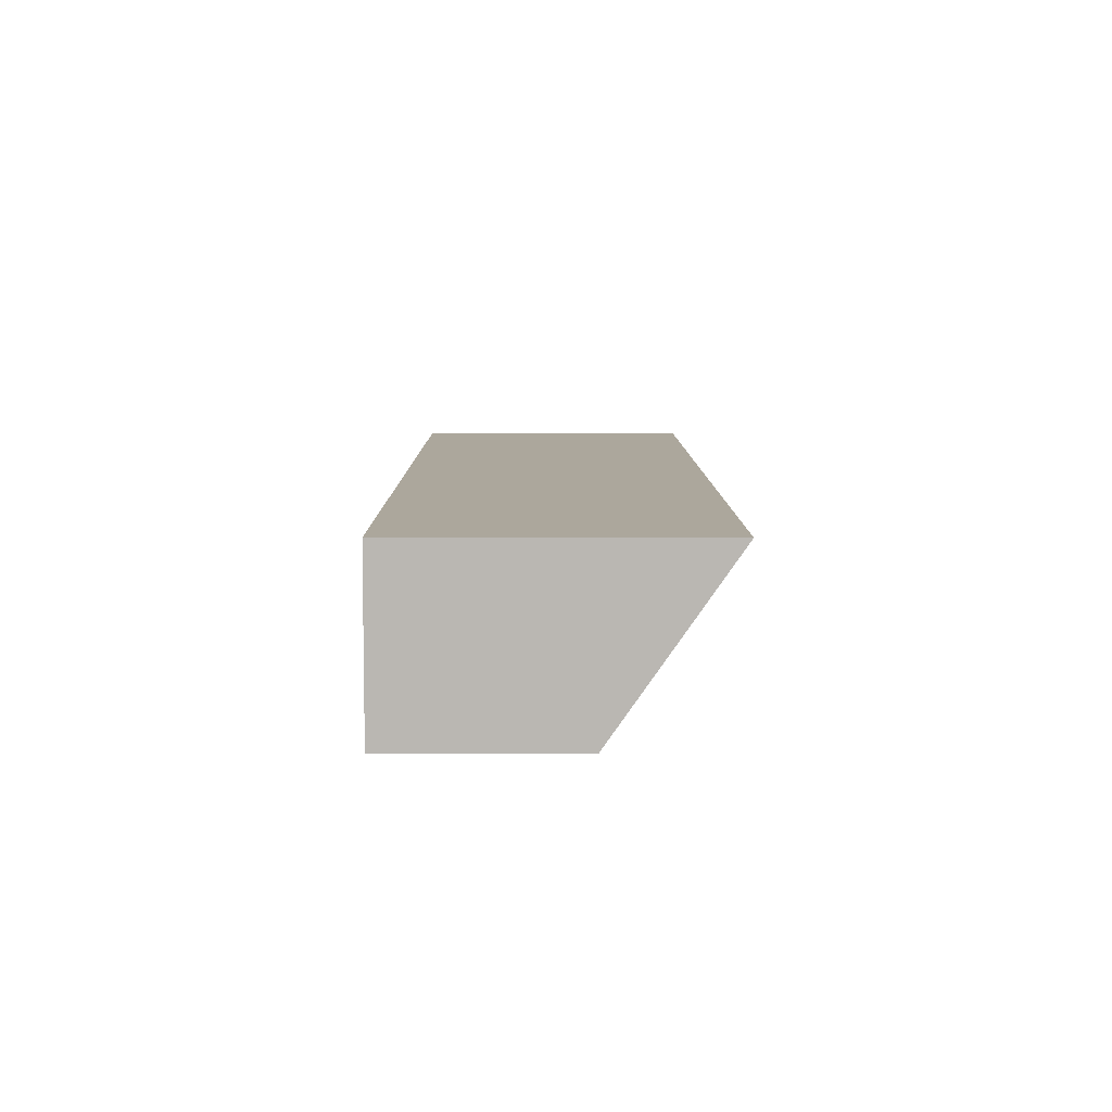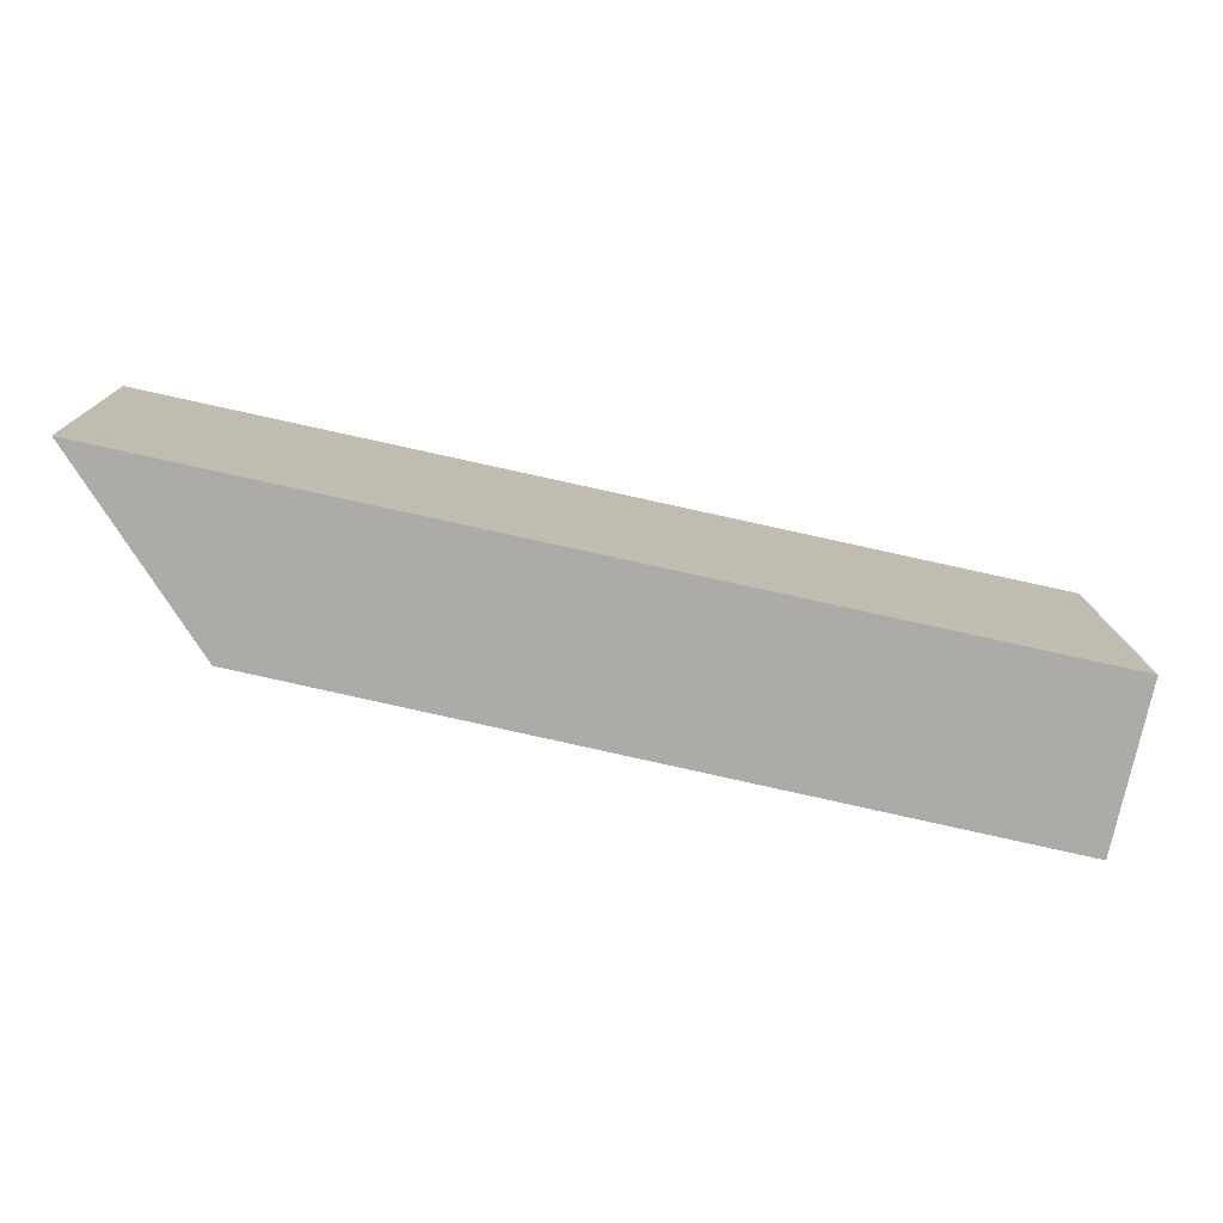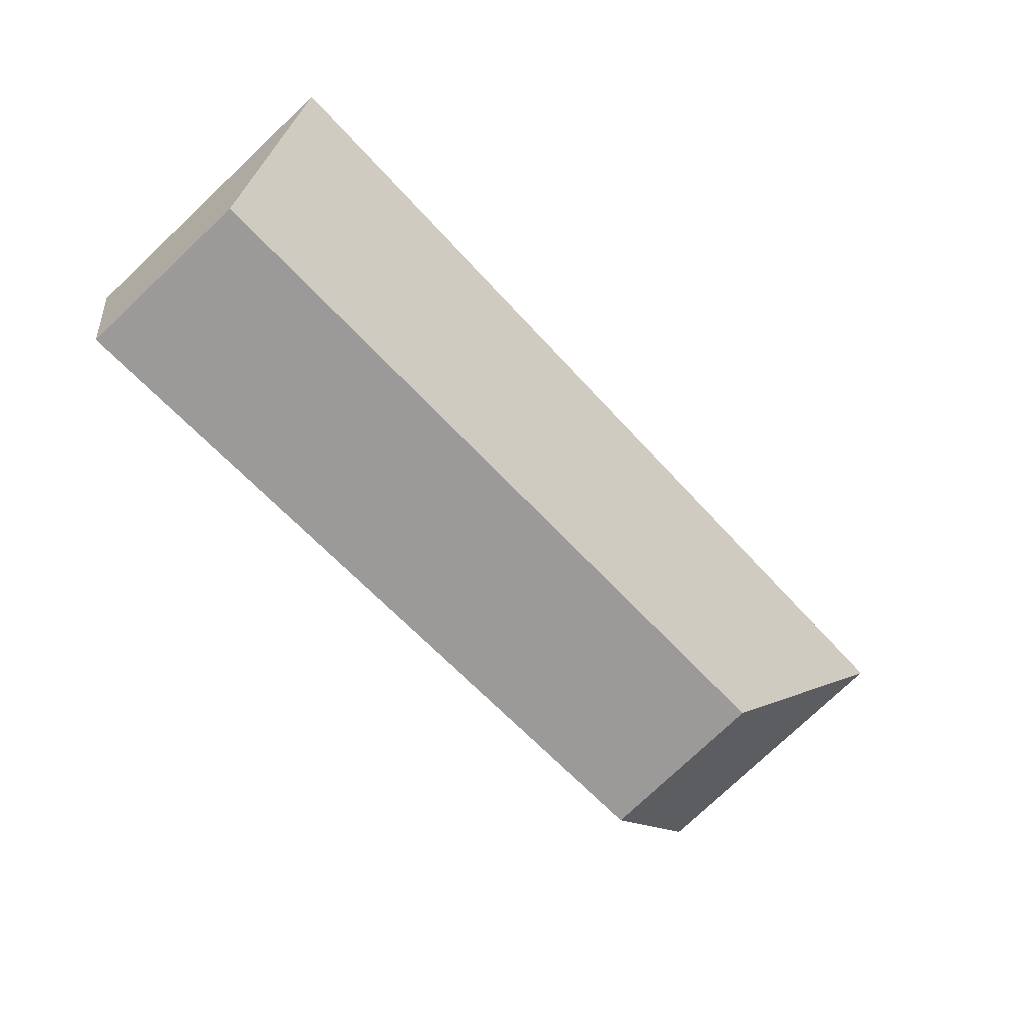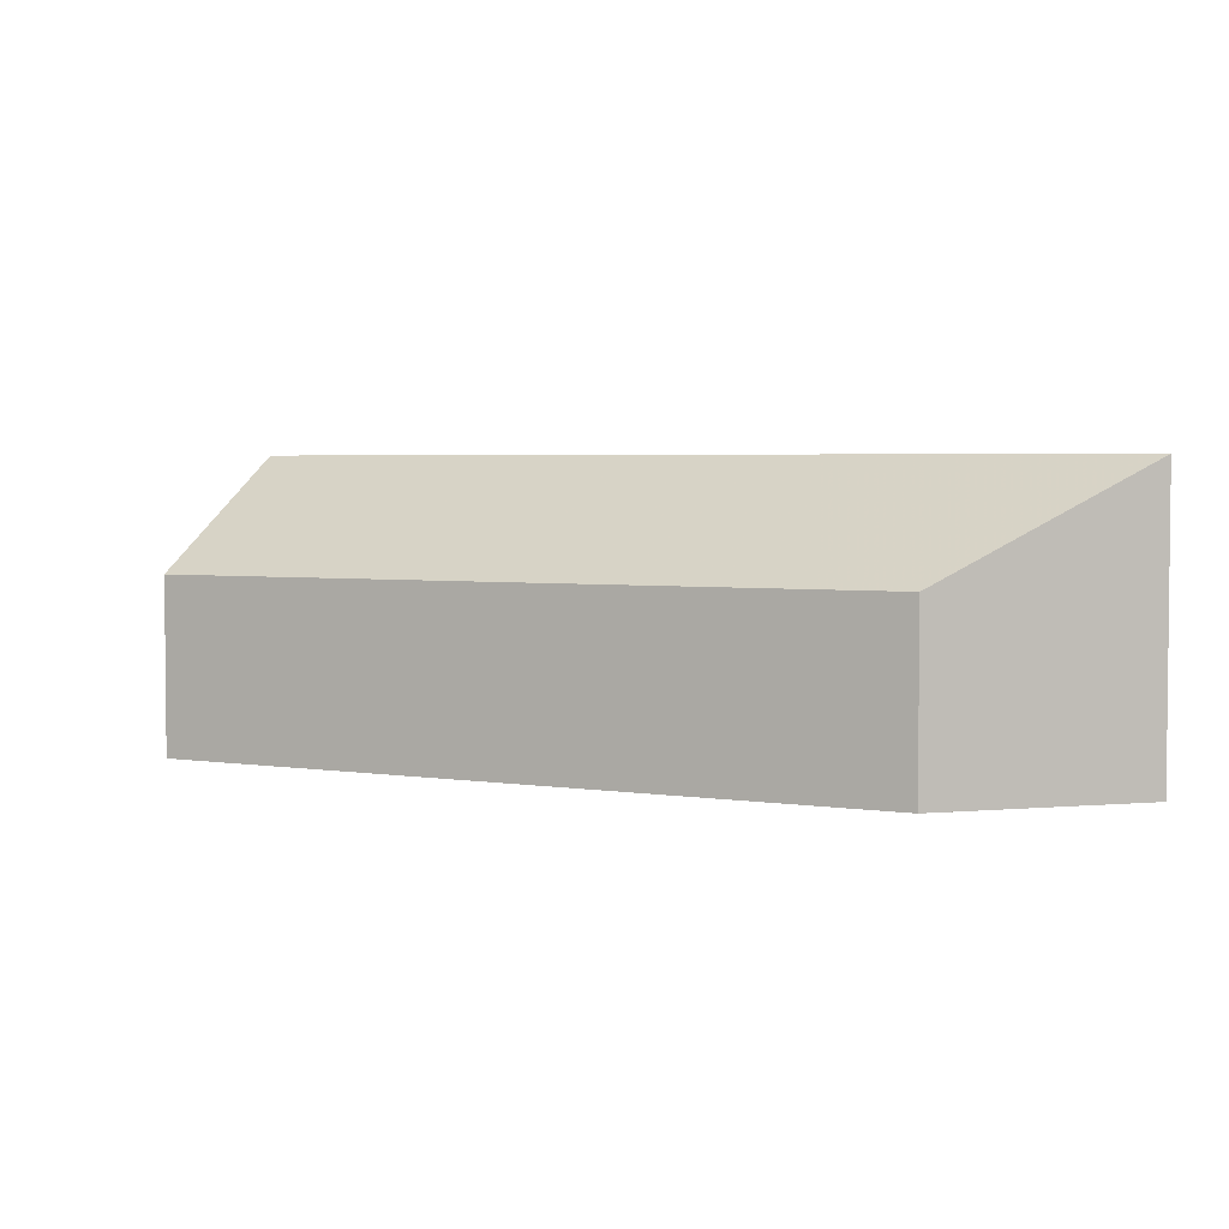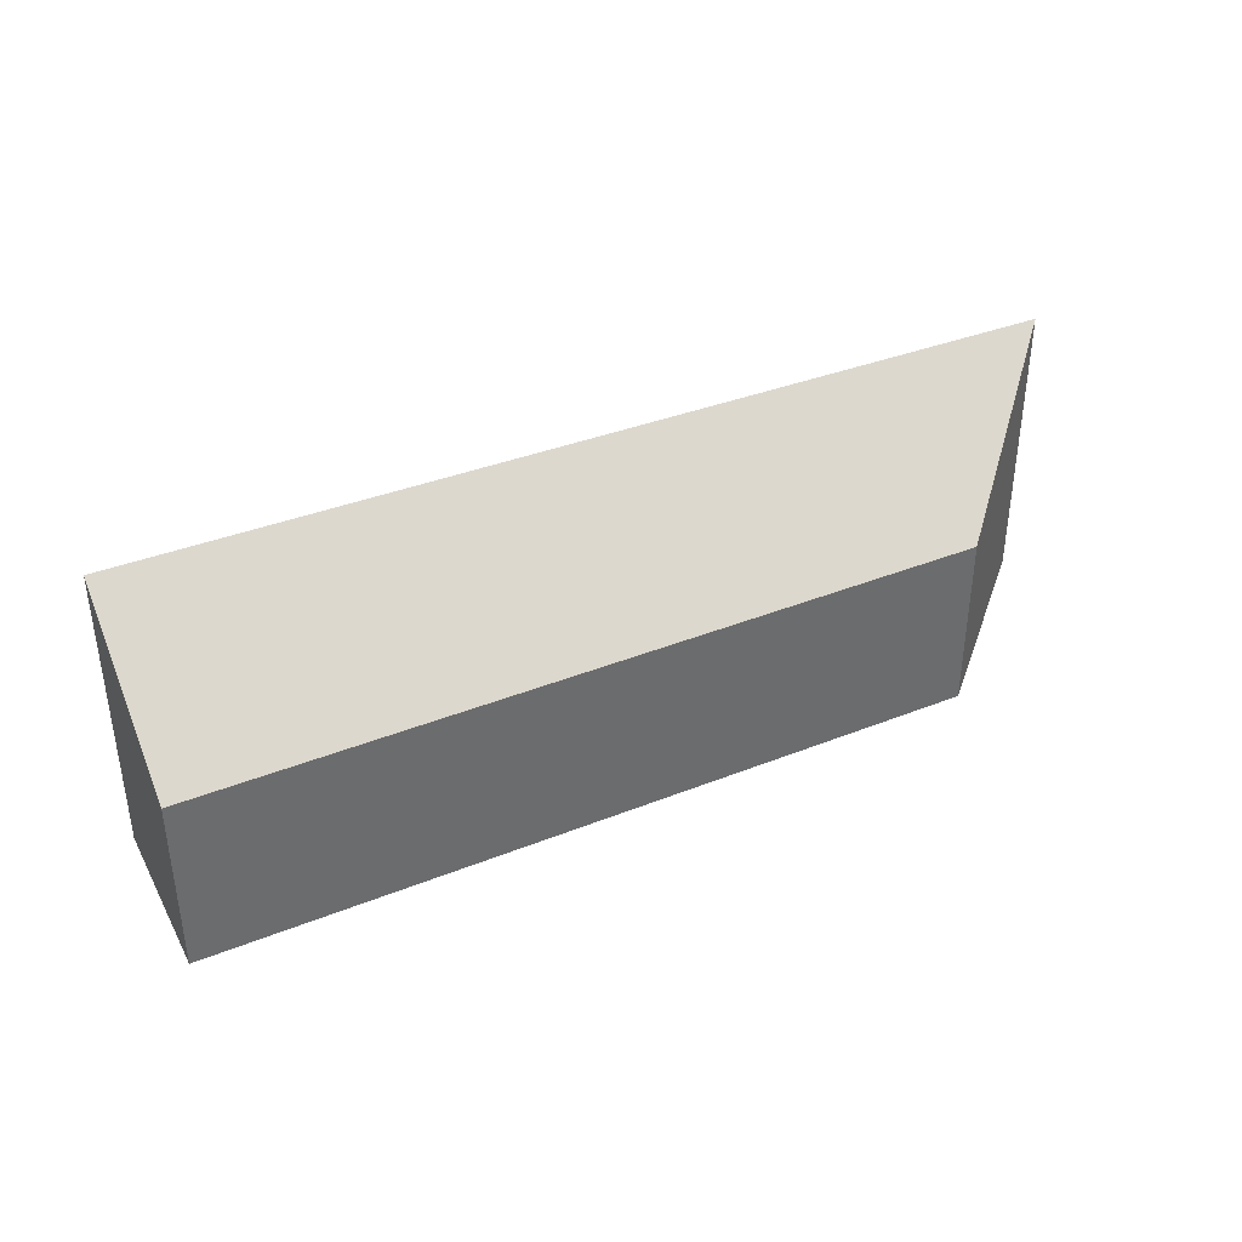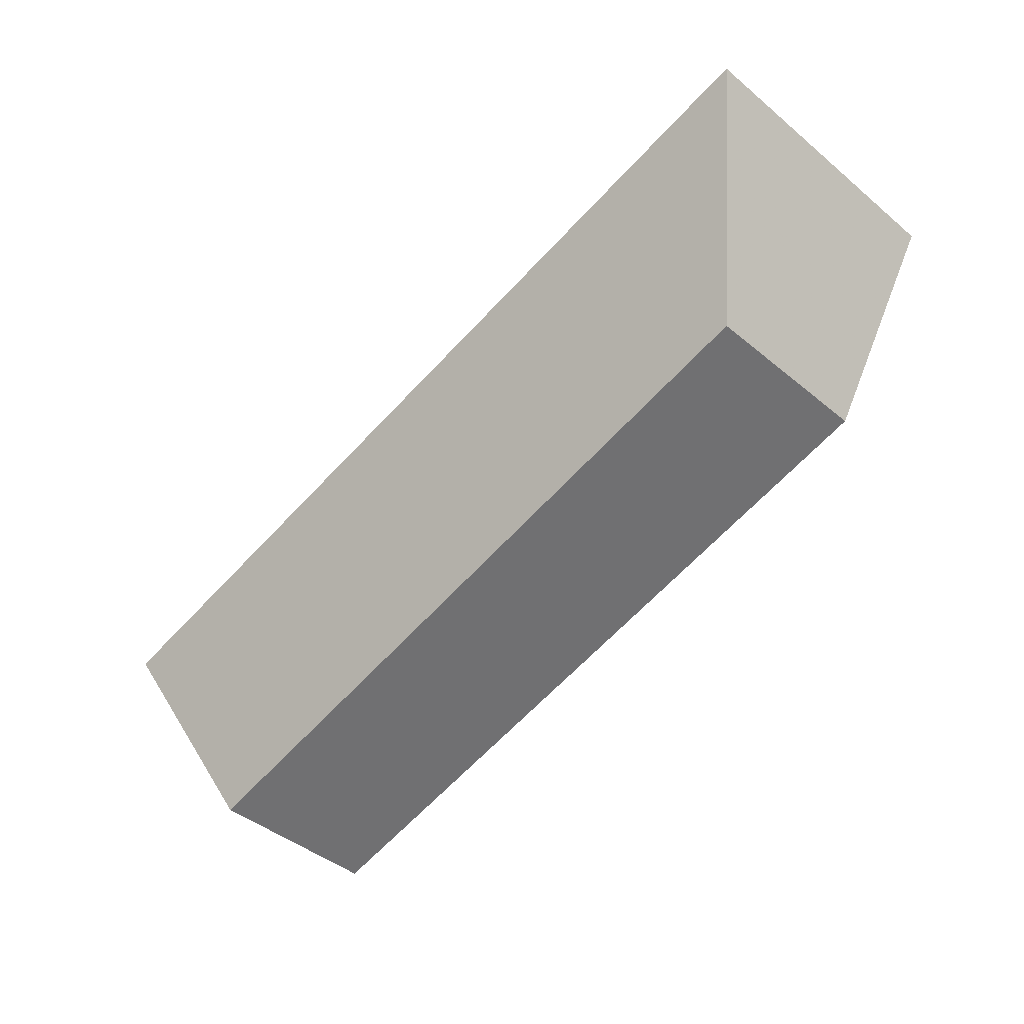
<metadata>
{"format":"obj","ext":"obj","renderer":"f3d","projection":"perspective","resolution":1024,"background":"white","views":[{"elev":-4.3,"azim":89.8,"up":"+Z"},{"elev":13.7,"azim":-1.0,"up":"+Z"},{"elev":-78.6,"azim":133.2,"up":"+Z"},{"elev":3.3,"azim":-139.0,"up":"+Y"},{"elev":38.6,"azim":166.4,"up":"+Y"},{"elev":-45.0,"azim":-133.6,"up":"+Z"}]}
</metadata>
<code>
v 2.529 -0.08787 -0.2781
v 2.552 -0.1099 -0.3159
v 2.552 -0.1451 -0.3159
v 2.529 -0.1451 -0.2781
v 2.552 -0.1099 -0.3159
v 2.7 -0.1099 -0.3503
v 2.7 -0.1451 -0.3503
v 2.552 -0.1451 -0.3159
v 2.552 -0.1451 -0.3159
v 2.7 -0.1451 -0.3503
v 2.707 -0.1451 -0.3182
v 2.529 -0.1451 -0.2781
v 2.707 -0.08688 -0.3182
v 2.529 -0.08787 -0.2781
v 2.529 -0.1451 -0.2781
v 2.707 -0.1451 -0.3182
v 2.707 -0.08688 -0.3182
v 2.7 -0.1099 -0.3503
v 2.552 -0.1099 -0.3159
v 2.529 -0.08787 -0.2781
v 2.7 -0.1099 -0.3503
v 2.707 -0.08688 -0.3182
v 2.707 -0.1451 -0.3182
v 2.7 -0.1451 -0.3503
f 1 2 3
f 1 3 4
f 5 6 7
f 5 7 8
f 9 10 11
f 9 11 12
f 13 14 15
f 13 15 16
f 17 18 19
f 17 19 20
f 21 22 23
f 21 23 24

</code>
